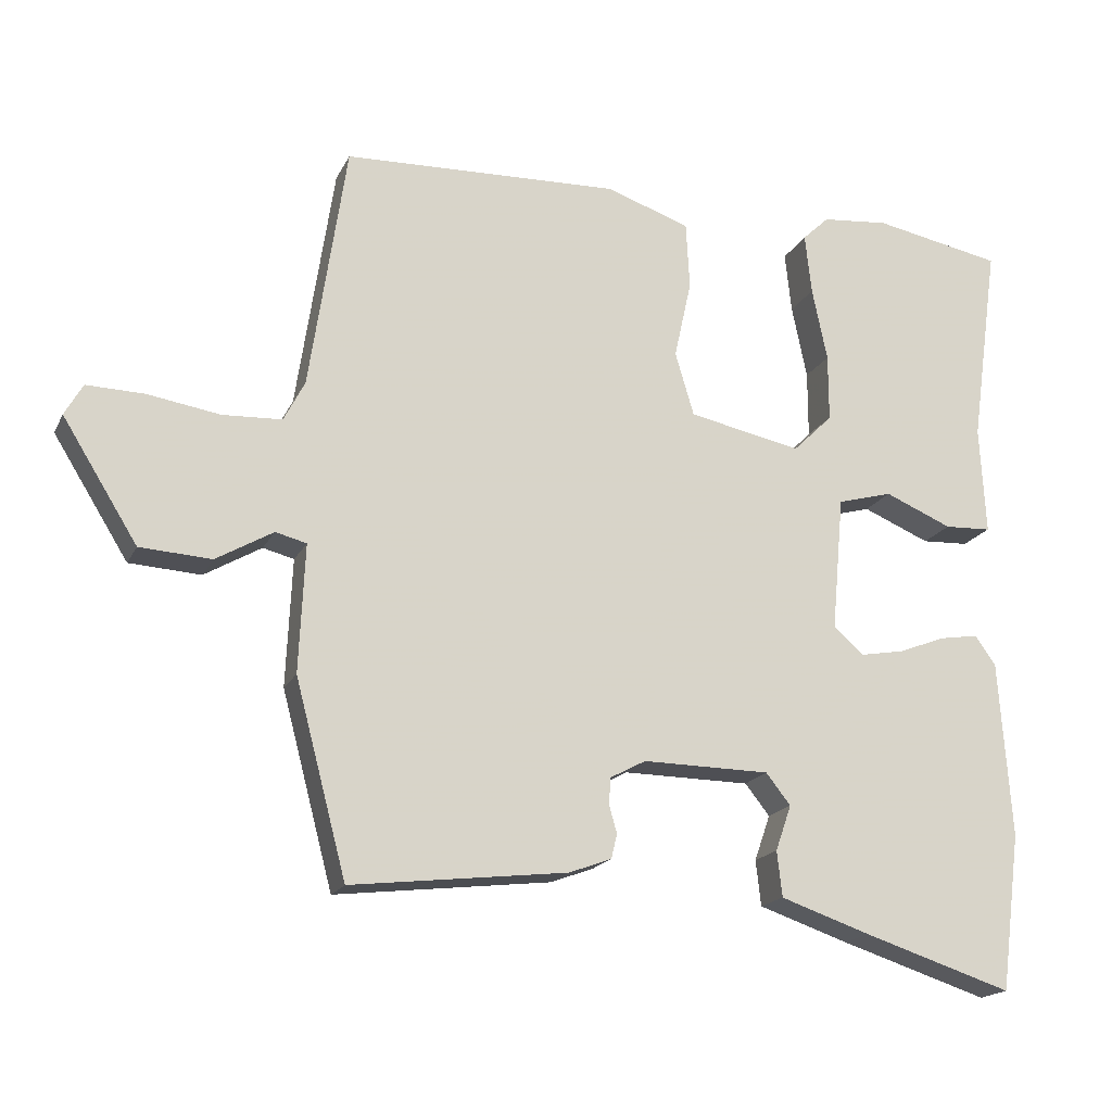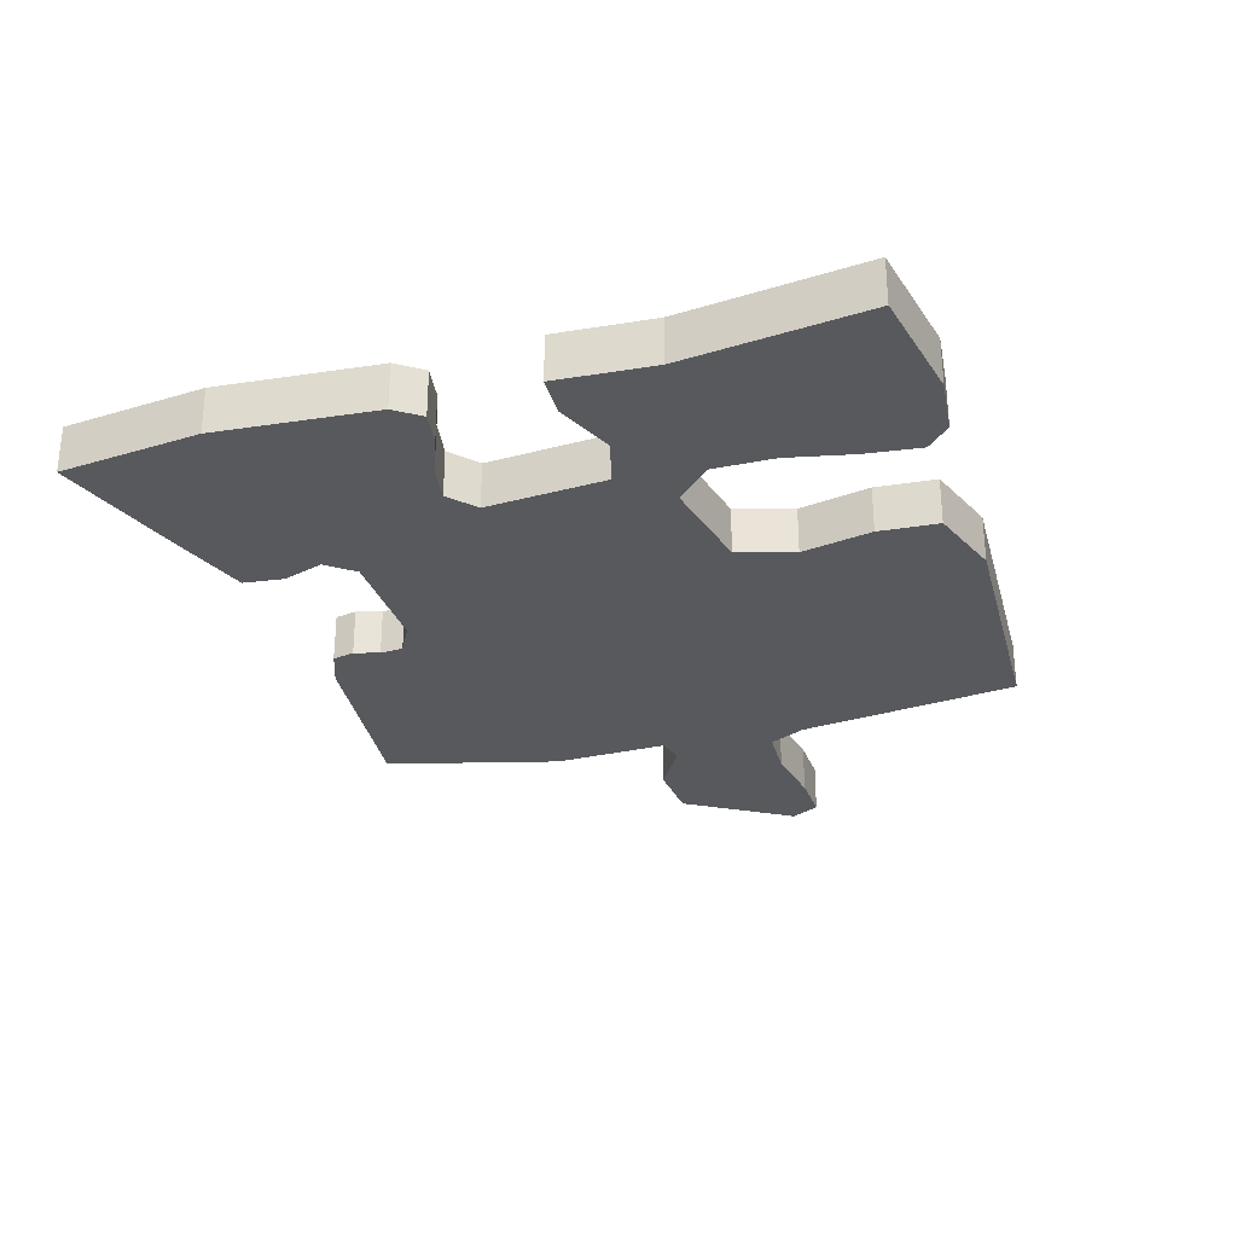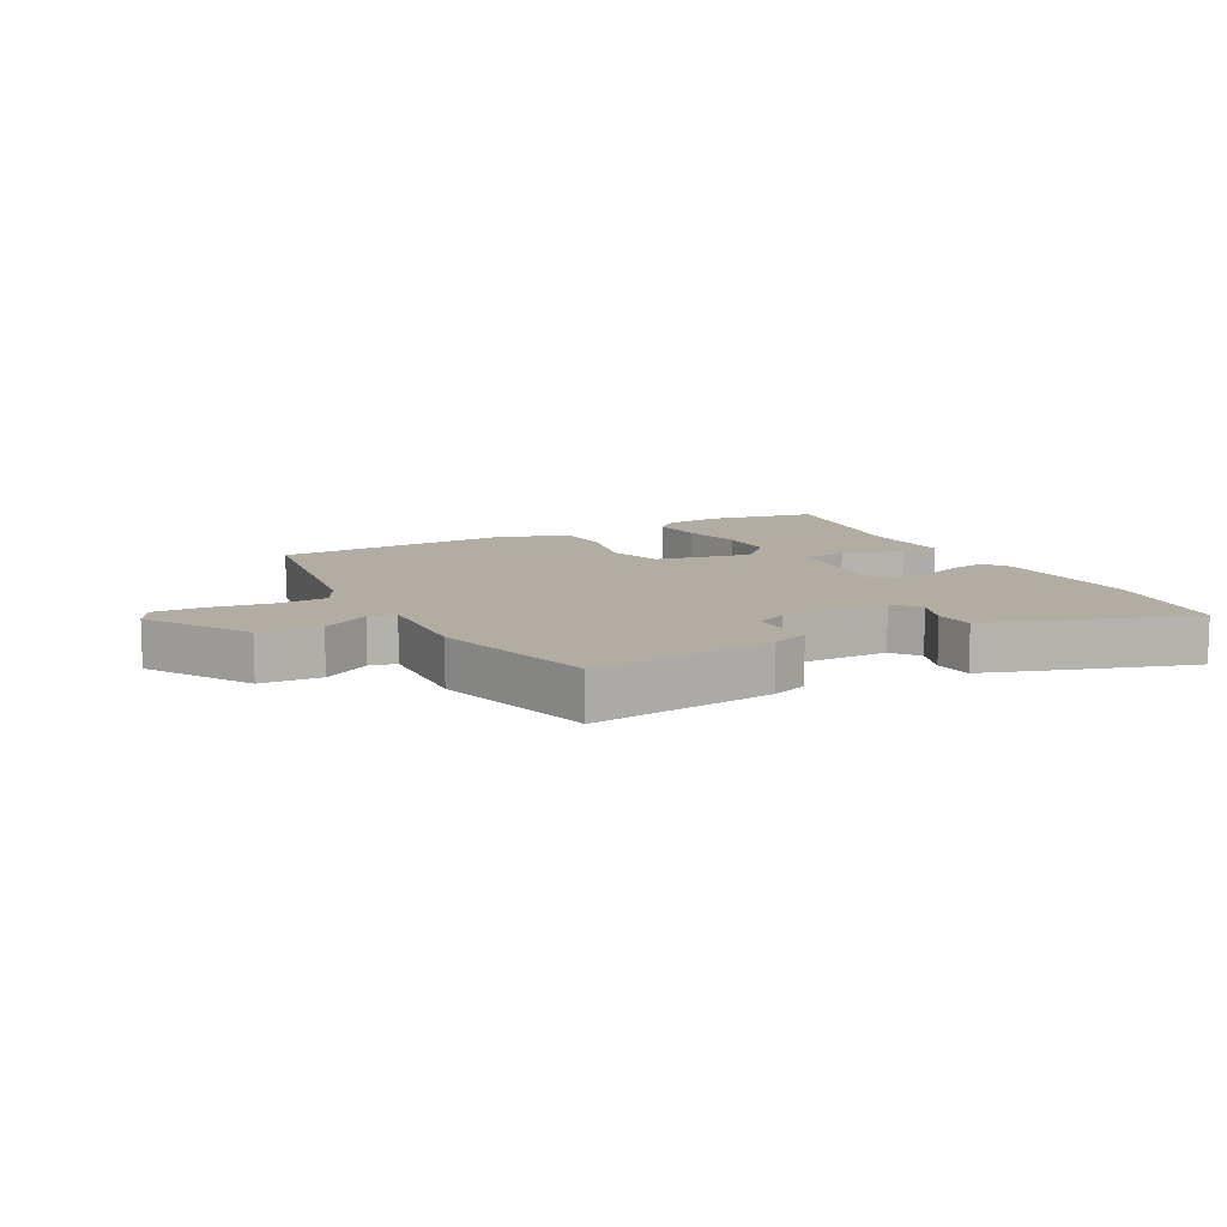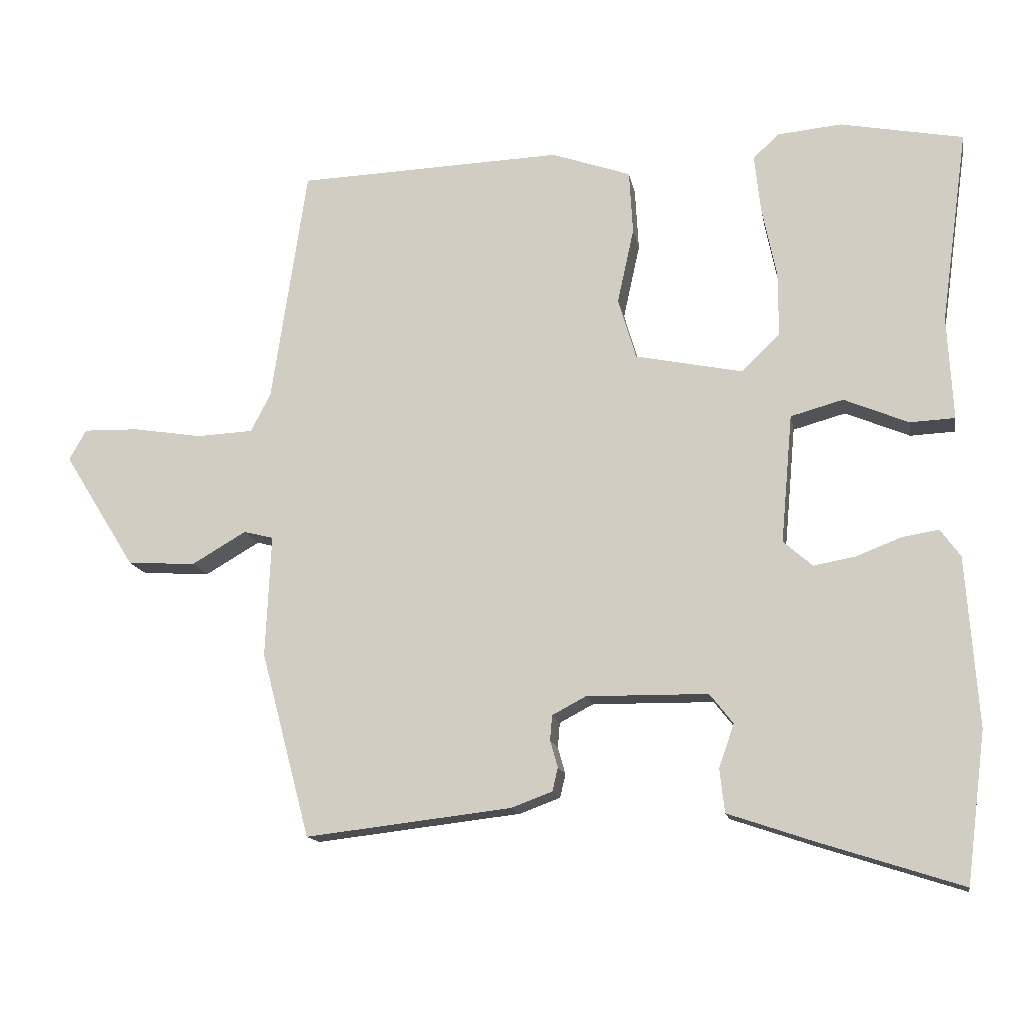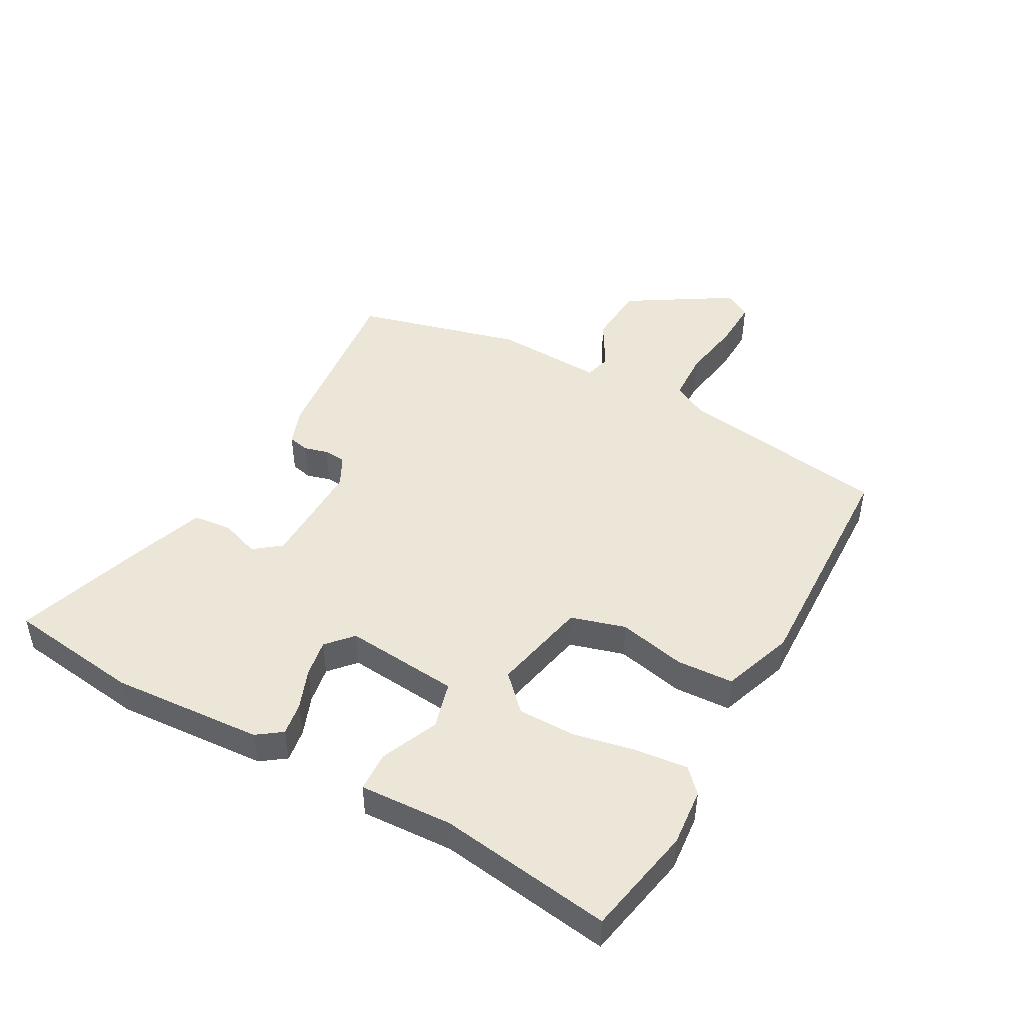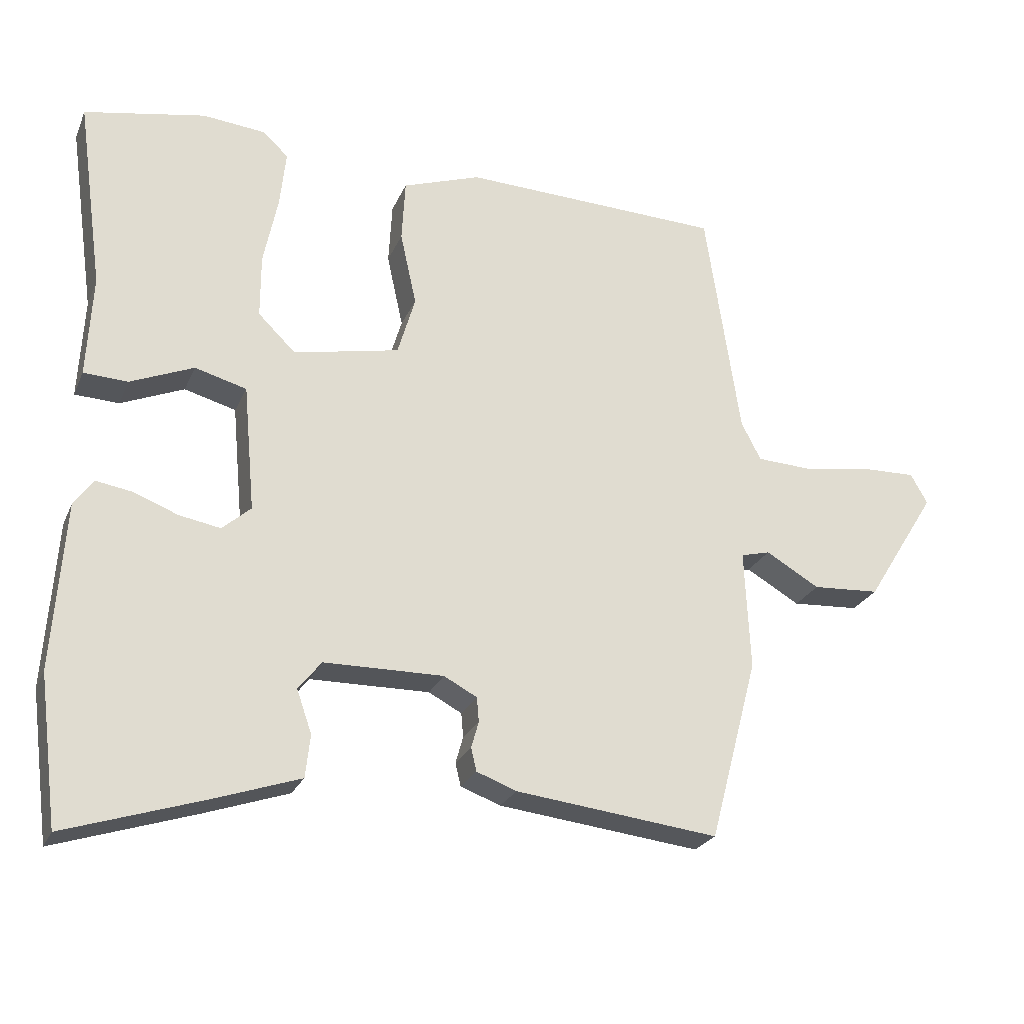
<metadata>
{"format":"obj","ext":"obj","renderer":"f3d","projection":"perspective","resolution":1024,"background":"white","views":[{"elev":-18.1,"azim":160.5,"up":"+Z"},{"elev":-29.2,"azim":-73.3,"up":"+Y"},{"elev":10.6,"azim":152.0,"up":"+Y"},{"elev":-14.3,"azim":-169.8,"up":"+Z"},{"elev":46.4,"azim":-60.8,"up":"+Y"},{"elev":-24.7,"azim":-19.4,"up":"+Z"}]}
</metadata>
<code>
v 0.445 0.07 -0.514
v 0.146 0.07 -0.479
v 0.087 0.07 -0.457
v 0.079 0.07 -0.423
v 0.09 0.07 -0.384
v 0.087 0.07 -0.348
v 0.038 0.07 -0.322
v -0.138 0.07 -0.324
v -0.172 0.07 -0.367
v -0.15 0.07 -0.43
v -0.157 0.07 -0.493
v -0.281 0.07 -0.535
v -0.487 0.07 -0.601
v -0.515 0.07 -0.384
v -0.498 0.07 -0.139
v -0.469 0.07 -0.099
v -0.415 0.07 -0.108
v -0.351 0.07 -0.133
v -0.29 0.07 -0.144
v -0.248 0.07 -0.107
v -0.265 0.07 0.079
v -0.341 0.07 0.1
v -0.434 0.07 0.061
v -0.499 0.07 0.064
v -0.491 0.07 0.214
v -0.53 0.07 0.494
v -0.352 0.07 0.528
v -0.259 0.07 0.519
v -0.222 0.07 0.484
v -0.231 0.07 0.4
v -0.252 0.07 0.298
v -0.252 0.07 0.205
v -0.197 0.07 0.151
v -0.041 0.07 0.183
v -0.015 0.07 0.271
v -0.039 0.07 0.38
v -0.034 0.07 0.472
v 0.081 0.07 0.512
v 0.466 0.07 0.498
v 0.517 0.07 0.155
v 0.546 0.07 0.099
v 0.628 0.07 0.095
v 0.728 0.07 0.111
v 0.808 0.07 0.113
v 0.833 0.07 0.069
v 0.729 0.07 -0.098
v 0.63 0.07 -0.104
v 0.551 0.07 -0.058
v 0.508 0.07 -0.069
v 0.516 0.07 -0.246
v 0.445 0 -0.514
v 0.146 0 -0.479
v 0.087 0 -0.457
v 0.079 0 -0.423
v 0.09 0 -0.384
v 0.087 0 -0.348
v 0.038 0 -0.322
v -0.138 0 -0.324
v -0.172 0 -0.367
v -0.15 0 -0.43
v -0.157 0 -0.493
v -0.281 0 -0.535
v -0.487 0 -0.601
v -0.515 0 -0.384
v -0.498 0 -0.139
v -0.469 0 -0.099
v -0.415 0 -0.108
v -0.351 0 -0.133
v -0.29 0 -0.144
v -0.248 0 -0.107
v -0.265 0 0.079
v -0.341 0 0.1
v -0.434 0 0.061
v -0.499 0 0.064
v -0.491 0 0.214
v -0.53 0 0.494
v -0.352 0 0.528
v -0.259 0 0.519
v -0.222 0 0.484
v -0.231 0 0.4
v -0.252 0 0.298
v -0.252 0 0.205
v -0.197 0 0.151
v -0.041 0 0.183
v -0.015 0 0.271
v -0.039 0 0.38
v -0.034 0 0.472
v 0.081 0 0.512
v 0.466 0 0.498
v 0.517 0 0.155
v 0.546 0 0.099
v 0.628 0 0.095
v 0.728 0 0.111
v 0.808 0 0.113
v 0.833 0 0.069
v 0.729 0 -0.098
v 0.63 0 -0.104
v 0.551 0 -0.058
v 0.508 0 -0.069
v 0.516 0 -0.246
f 3 4 5
f 2 3 5
f 1 2 5
f 50 1 5
f 49 50 5
f 46 47 48
f 45 46 48
f 44 45 48
f 43 44 48
f 42 43 48
f 41 42 48 49
f 49 5 6
f 41 49 6
f 40 41 6
f 38 39 40
f 37 38 40
f 36 37 40
f 35 36 40
f 40 6 7
f 35 40 7
f 34 35 7
f 29 30 31
f 28 29 31
f 27 28 31
f 26 27 31
f 25 26 31
f 25 31 32
f 24 25 32
f 23 24 32
f 22 23 32
f 21 22 32 33
f 16 17 18
f 15 16 18
f 14 15 18
f 13 14 18
f 12 13 18
f 11 12 18
f 10 11 18
f 9 10 18
f 8 9 18 19
f 34 7 8
f 33 34 8
f 21 33 8
f 20 21 8
f 8 19 20
f 55 54 53
f 55 53 52
f 55 52 51
f 55 51 100
f 55 100 99
f 98 97 96
f 98 96 95
f 98 95 94
f 98 94 93
f 98 93 92
f 99 98 92 91
f 56 55 99
f 56 99 91
f 56 91 90
f 90 89 88
f 90 88 87
f 90 87 86
f 90 86 85
f 57 56 90
f 57 90 85
f 57 85 84
f 81 80 79
f 81 79 78
f 81 78 77
f 81 77 76
f 81 76 75
f 82 81 75
f 82 75 74
f 82 74 73
f 82 73 72
f 83 82 72 71
f 68 67 66
f 68 66 65
f 68 65 64
f 68 64 63
f 68 63 62
f 68 62 61
f 68 61 60
f 68 60 59
f 69 68 59 58
f 58 57 84
f 58 84 83
f 58 83 71
f 58 71 70
f 70 69 58
f 1 51 52 2
f 2 52 53 3
f 3 53 54 4
f 4 54 55 5
f 5 55 56 6
f 6 56 57 7
f 7 57 58 8
f 8 58 59 9
f 9 59 60 10
f 10 60 61 11
f 11 61 62 12
f 12 62 63 13
f 13 63 64 14
f 14 64 65 15
f 15 65 66 16
f 16 66 67 17
f 17 67 68 18
f 18 68 69 19
f 19 69 70 20
f 20 70 71 21
f 21 71 72 22
f 22 72 73 23
f 23 73 74 24
f 24 74 75 25
f 25 75 76 26
f 26 76 77 27
f 27 77 78 28
f 28 78 79 29
f 29 79 80 30
f 30 80 81 31
f 31 81 82 32
f 32 82 83 33
f 33 83 84 34
f 34 84 85 35
f 35 85 86 36
f 36 86 87 37
f 37 87 88 38
f 38 88 89 39
f 39 89 90 40
f 40 90 91 41
f 41 91 92 42
f 42 92 93 43
f 43 93 94 44
f 44 94 95 45
f 45 95 96 46
f 46 96 97 47
f 47 97 98 48
f 48 98 99 49
f 49 99 100 50
f 50 100 51 1

</code>
